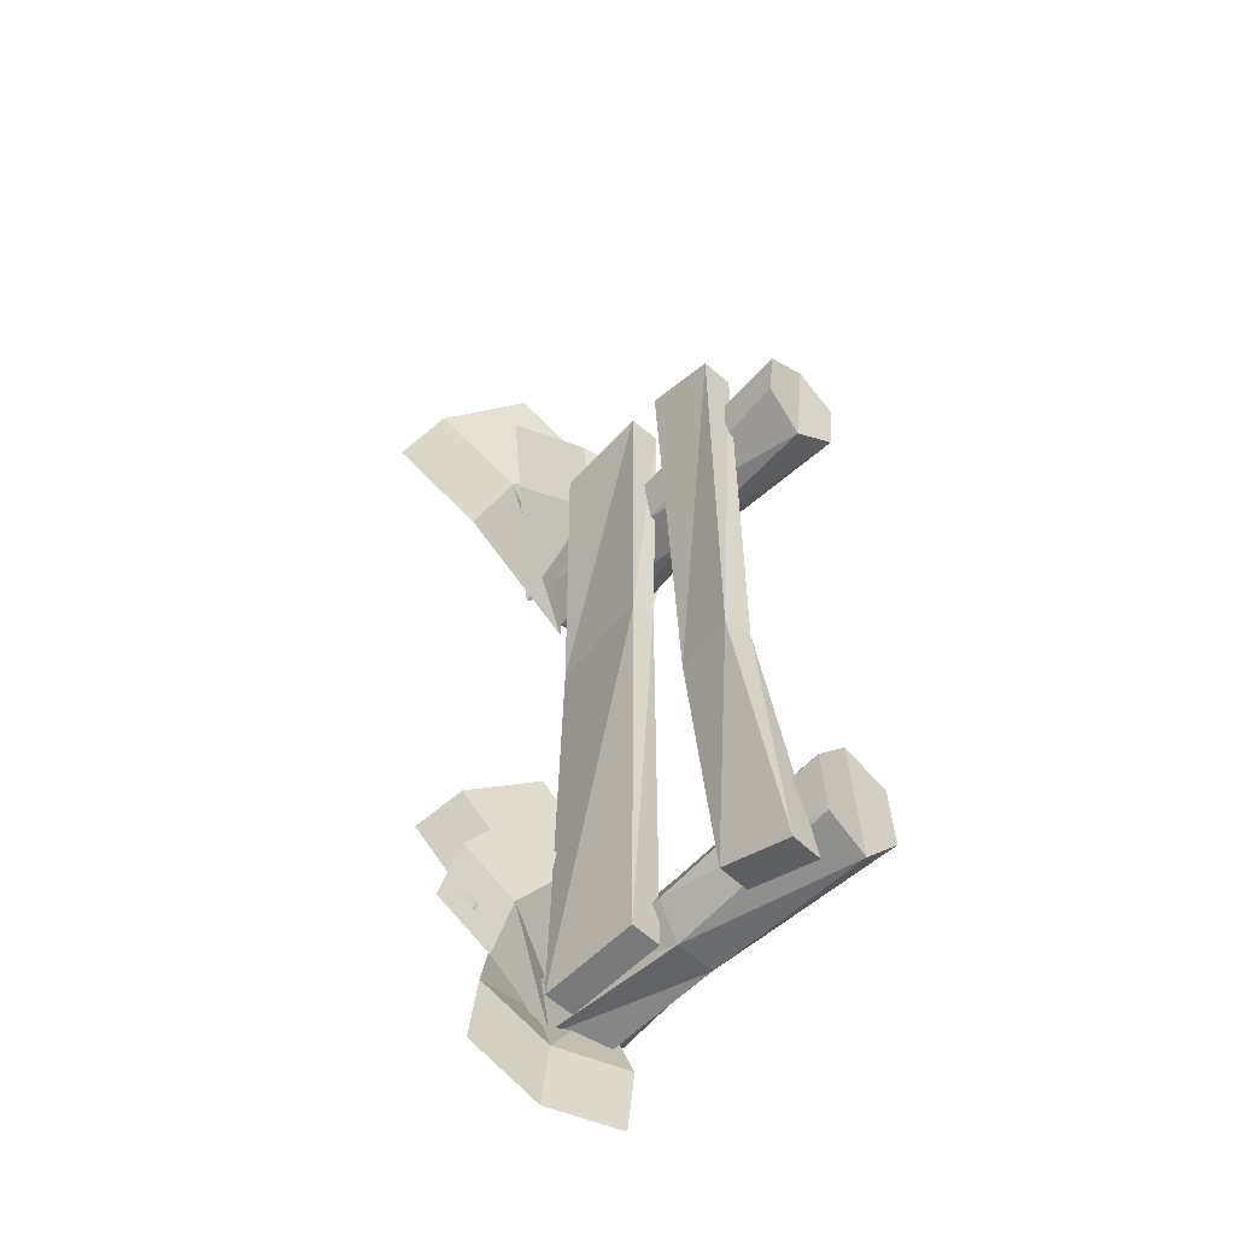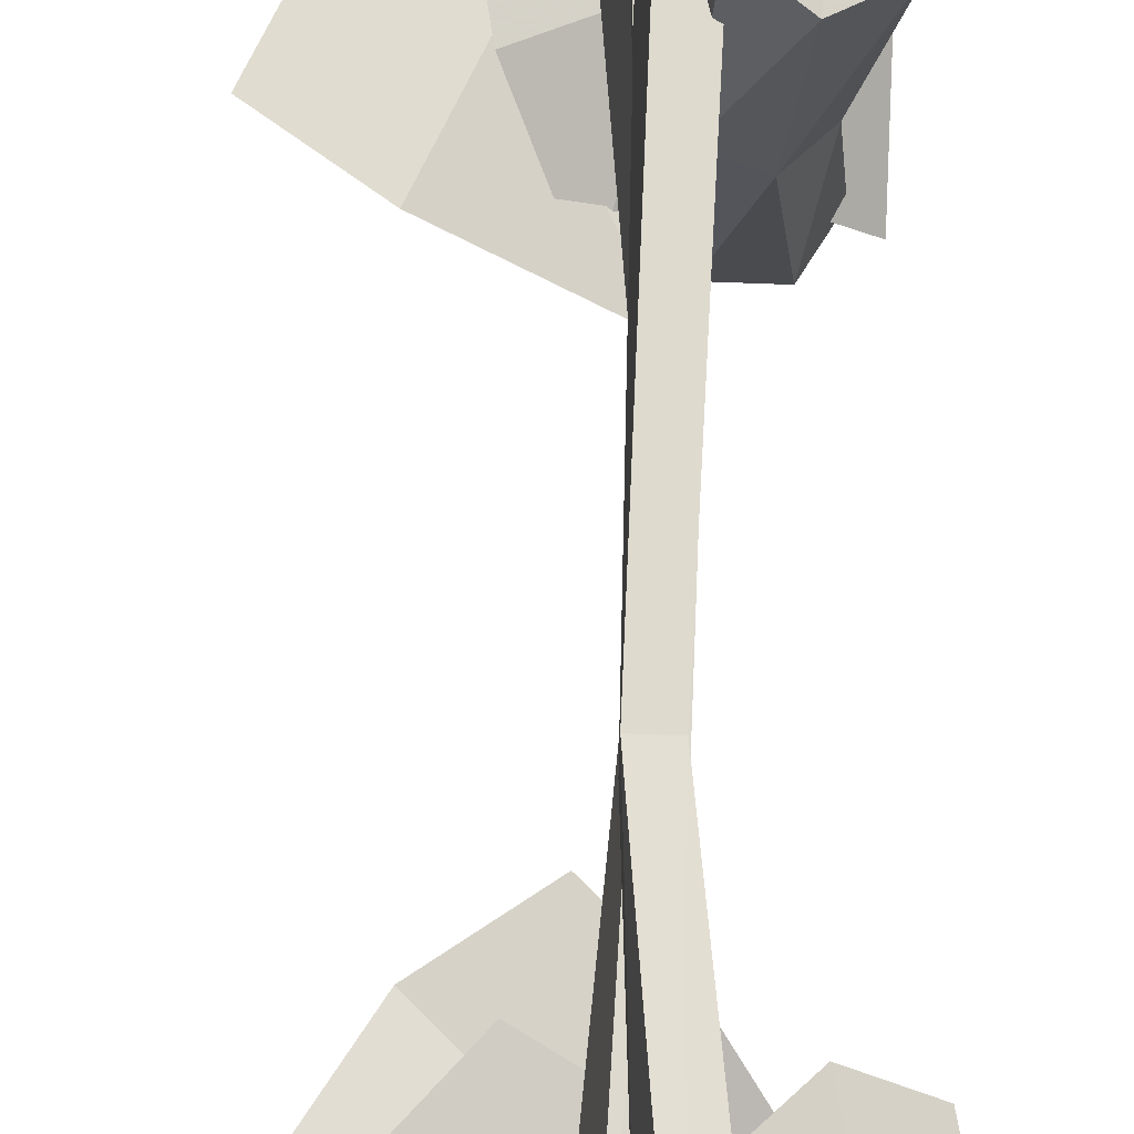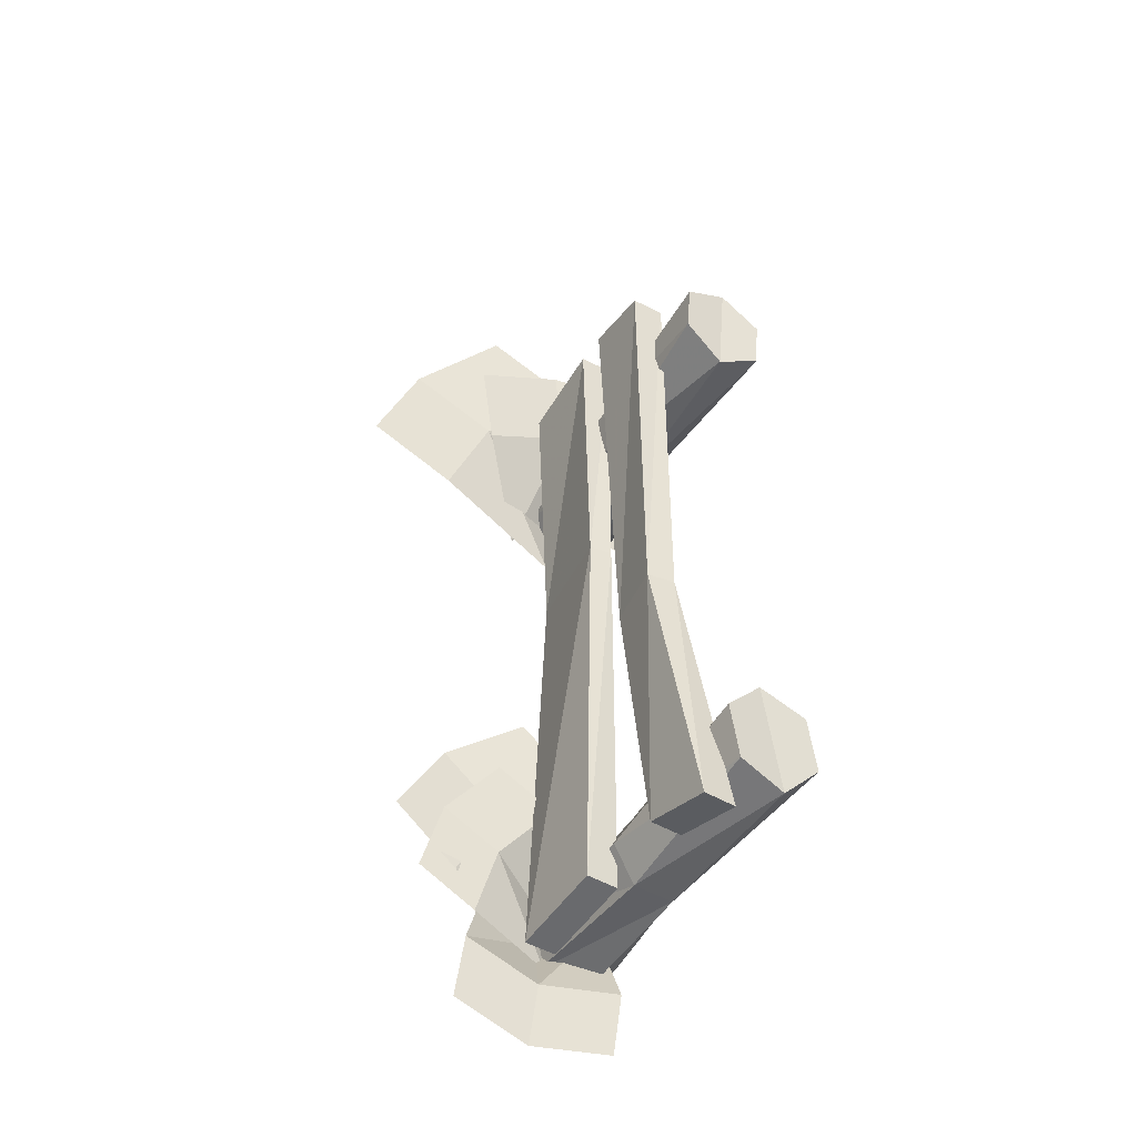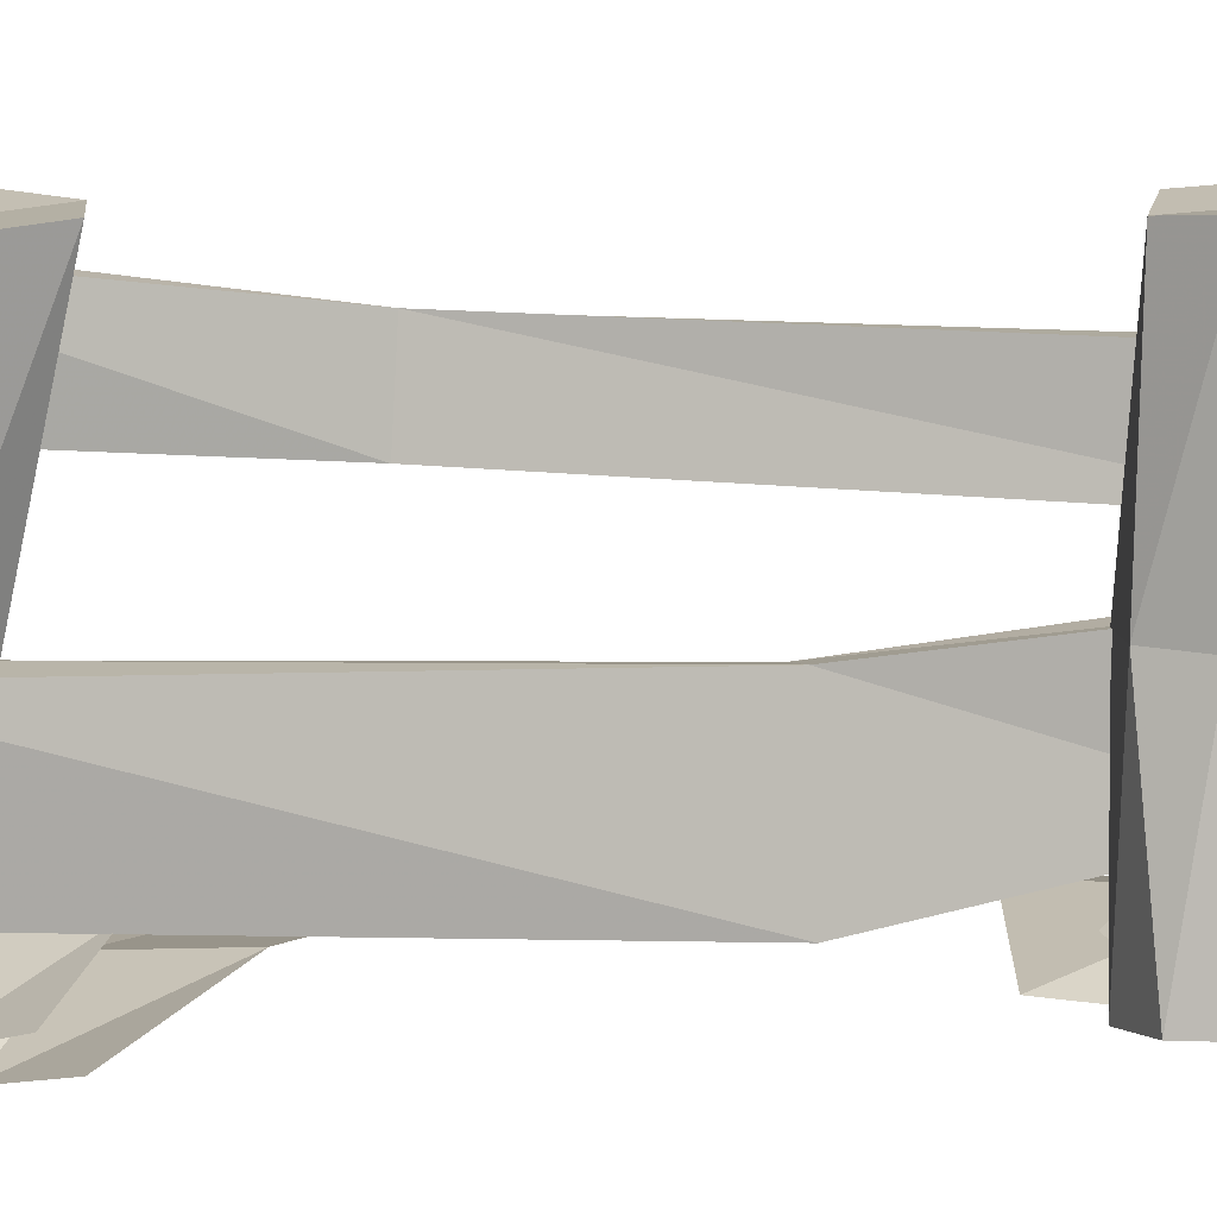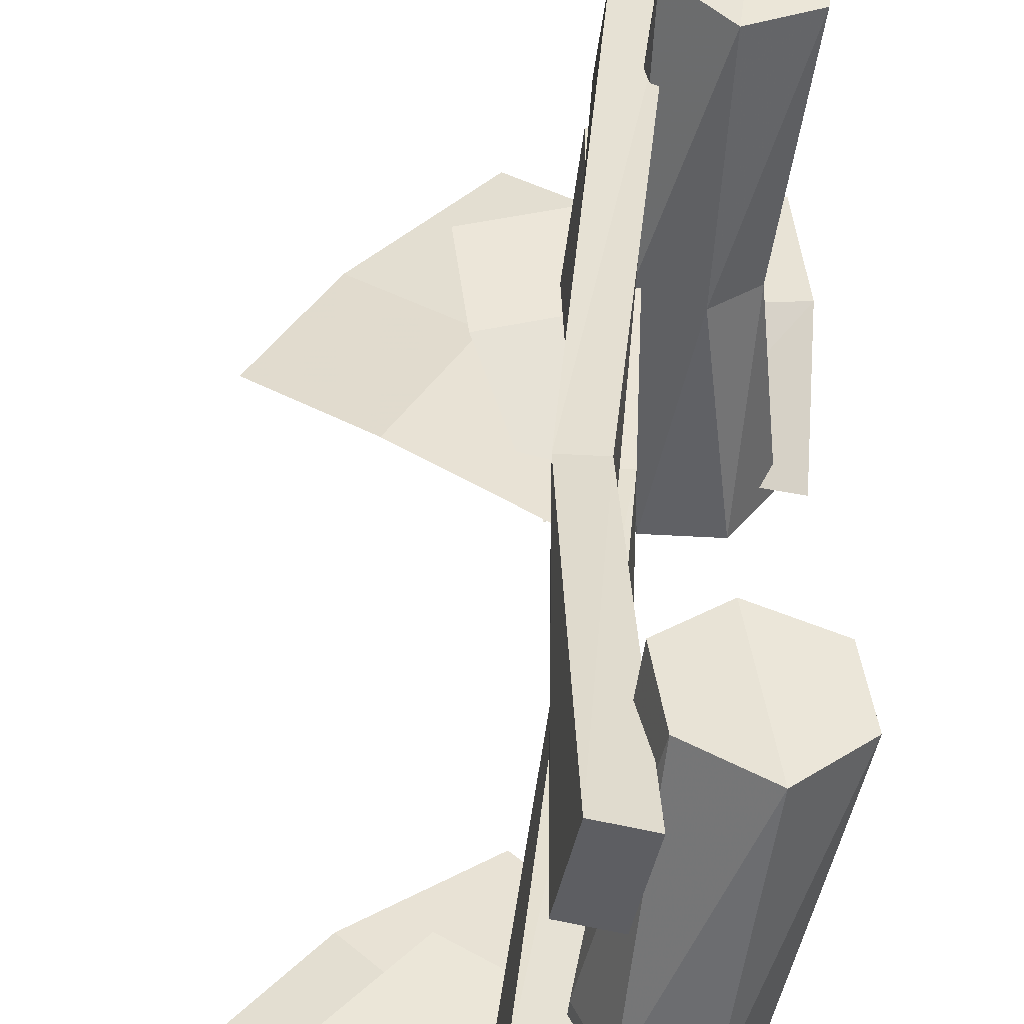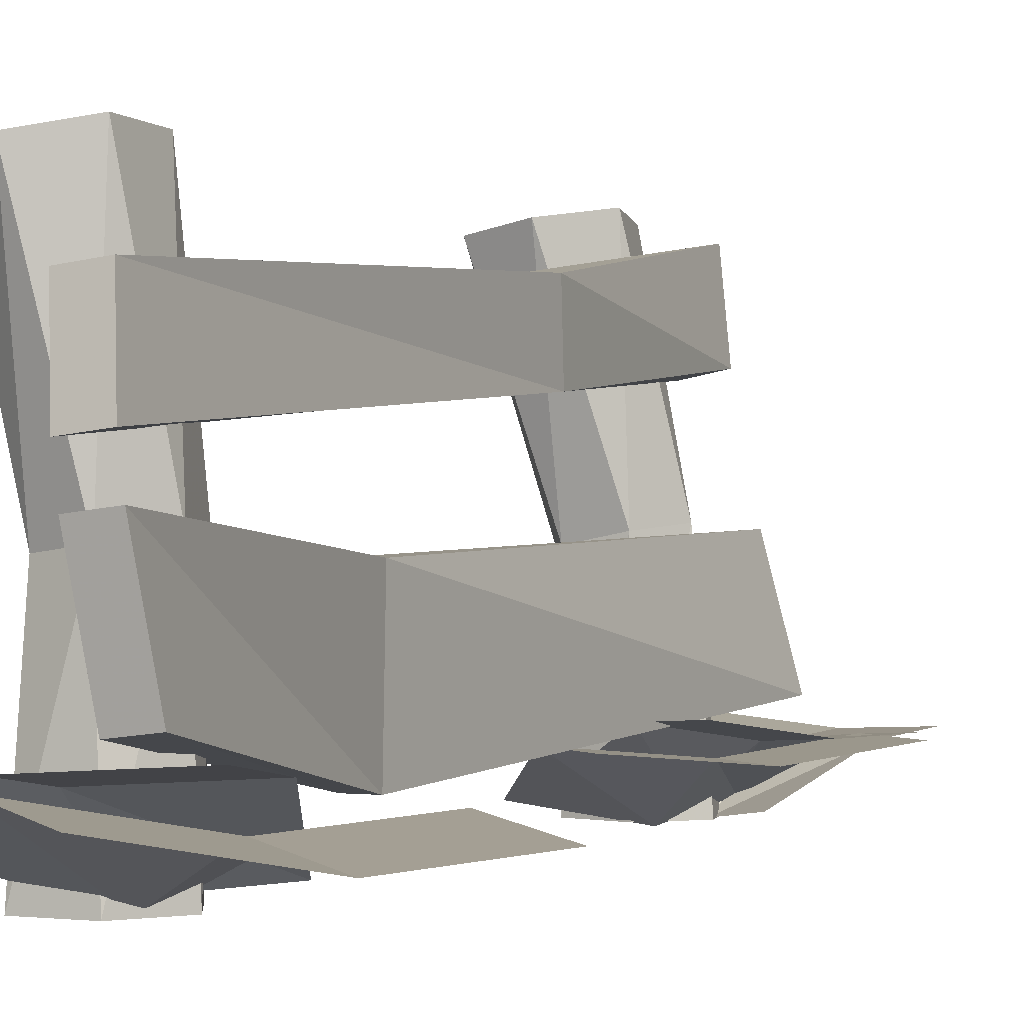
<metadata>
{"format":"obj","ext":"obj","renderer":"f3d","projection":"perspective","resolution":1024,"background":"white","views":[{"elev":-51.1,"azim":144.1,"up":"+Z"},{"elev":73.0,"azim":-177.8,"up":"+Y"},{"elev":-44.9,"azim":156.0,"up":"+Z"},{"elev":2.5,"azim":-110.1,"up":"+Y"},{"elev":38.9,"azim":-175.7,"up":"+Y"},{"elev":0.6,"azim":26.8,"up":"+Y"}]}
</metadata>
<code>
v 1.136 4.817 -115.1
v -19.17 8.85 -79.62
v 53.8 19.5 -95.87
v 27.13 23.79 -48.18
v 5.567 22.07 -60.09
v 32.25 17.78 -107.8
v 45.73 19.4 -68.88
v 24.17 17.69 -80.79
v 2.177 3.693 -91.83
v 4.533 3.739 -113.6
v -31.29 4.109 -75.59
v 63.42 19.44 -72.19
v 16.06 18.5 -21.08
v -6.95 18.05 -42.41
v 40.4 18.99 -93.52
v 45.36 15.69 -41.49
v 22.35 15.24 -62.82
v -1.122 -0.8485 -84.86
v -19.84 3.07 -93.3
v 22.79 2.952 -86.19
v -18.49 18.93 -152.2
v 38.47 17.61 -143.2
v 34.41 16.01 -117.6
v -22.54 17.32 -126.6
v 10.93 15.86 -154.1
v 6.875 14.25 -128.4
v 2.517 -0.311 -102.8
v 1.754 4.982 80.16
v -35.44 10.6 132.9
v 82.88 15.11 120.9
v 33.64 20.77 191.6
v 1.927 23.84 169.3
v 51.16 18.18 98.58
v 65.48 13.02 161.7
v 33.77 16.09 139.4
v -0.9799 -0.003326 116.5
v 17.24 4.313 90.55
v -36.07 6.57 100.5
v 41.75 28.61 158.9
v -29.26 30.21 173
v -35.63 26.03 141.2
v 35.38 24.43 127.2
v 7.797 26.93 174
v 1.426 22.75 142.3
v -5.101 2.323 111.7
v 4.314 22.39 -120.8
v 16.45 24.8 -120.8
v 4.826 29.96 136.1
v 17.11 31.48 136.1
v 0.4472 65.48 141.1
v 12.73 66.99 141.1
v -2.663 57.49 -114.8
v 9.471 59.9 -114.8
v 5.625 56.82 43
v -3.143 56.82 43
v -3.143 14.87 44.52
v 5.625 14.87 44.52
v -1.578 -4e-06 93.67
v -20.06 -4e-06 93.67
v -29.3 -4e-06 109.7
v -20.06 -4e-06 125.7
v -1.578 -4e-06 125.7
v 7.662 -4e-06 109.7
v -3.007 128.8 101.1
v -18.56 124.1 91.28
v -34.91 123.8 99.88
v -35.72 125.4 118.3
v -20.16 127.3 128.1
v -3.809 130.4 119.5
v 4.664 61.85 109.6
v -6.153 60.51 120.6
v -21.03 58.68 116.7
v -25.09 58.18 101.8
v -14.28 59.51 90.75
v 0.6025 61.34 94.68
v 1.811 -4e-06 -113.4
v -16.19 -4e-06 -117.6
v -28.82 -4e-06 -104.1
v -23.45 -4e-06 -86.44
v -5.448 -4e-06 -82.25
v 7.181 -4e-06 -95.74
v -14.46 123.8 -105
v -32.36 118.7 -110
v -46.2 118.3 -96.4
v -41.75 121 -77.86
v -23.45 124.1 -72.89
v -10.01 126.5 -86.47
v 0.2177 61.32 -99.93
v -7.564 59.78 -86.19
v -23.13 56.68 -86.19
v -30.91 55.13 -99.93
v -23.13 56.68 -113.7
v -7.564 59.78 -113.7
v -9.386 91.3 -114.6
v 2.749 93.71 -114.6
v -1.048 77.61 141.1
v 11.23 79.12 141.1
v -4.392 104.7 136.3
v 7.888 106.2 136.3
v -14.71 118.1 -120.5
v -2.579 120.5 -120.5
v 8.722 109.9 -21.01
v -1.581 109.9 -21.01
v -1.581 87.31 -22.21
v 8.722 87.31 -22.21
f 9 2 5 8
f 8 5 4 7
f 6 8 7 3
f 1 9 8 6
f 18 11 14 17
f 17 14 13 16
f 15 17 16 12
f 10 18 17 15
f 27 20 23 26
f 26 23 22 25
f 24 26 25 21
f 19 27 26 24
f 36 29 32 35
f 35 32 31 34
f 33 35 34 30
f 28 36 35 33
f 45 38 41 44
f 44 41 40 43
f 42 44 43 39
f 37 45 44 42
f 56 57 49 48
f 48 49 51 50
f 50 51 54 55
f 52 53 47 46
f 57 54 51 49
f 55 56 48 50
f 55 54 53 52
f 52 46 56 55
f 46 47 57 56
f 47 53 54 57
f 58 59 74 75
f 59 60 73 74
f 60 61 72 73
f 61 62 71 72
f 62 63 70 71
f 63 58 75 70
f 68 65 66 67
f 71 70 69 68
f 72 71 68 67
f 73 72 67 66
f 74 73 66 65
f 75 74 65 64
f 70 75 64 69
f 69 64 65 68
f 76 77 92 93
f 77 78 91 92
f 78 79 90 91
f 79 80 89 90
f 80 81 88 89
f 81 76 93 88
f 86 83 84 85
f 89 88 87 86
f 90 89 86 85
f 91 90 85 84
f 92 91 84 83
f 93 92 83 82
f 88 93 82 87
f 87 82 83 86
f 104 105 97 96
f 96 97 99 98
f 98 99 102 103
f 100 101 95 94
f 105 102 99 97
f 103 104 96 98
f 103 102 101 100
f 100 94 104 103
f 94 95 105 104
f 95 101 102 105

</code>
